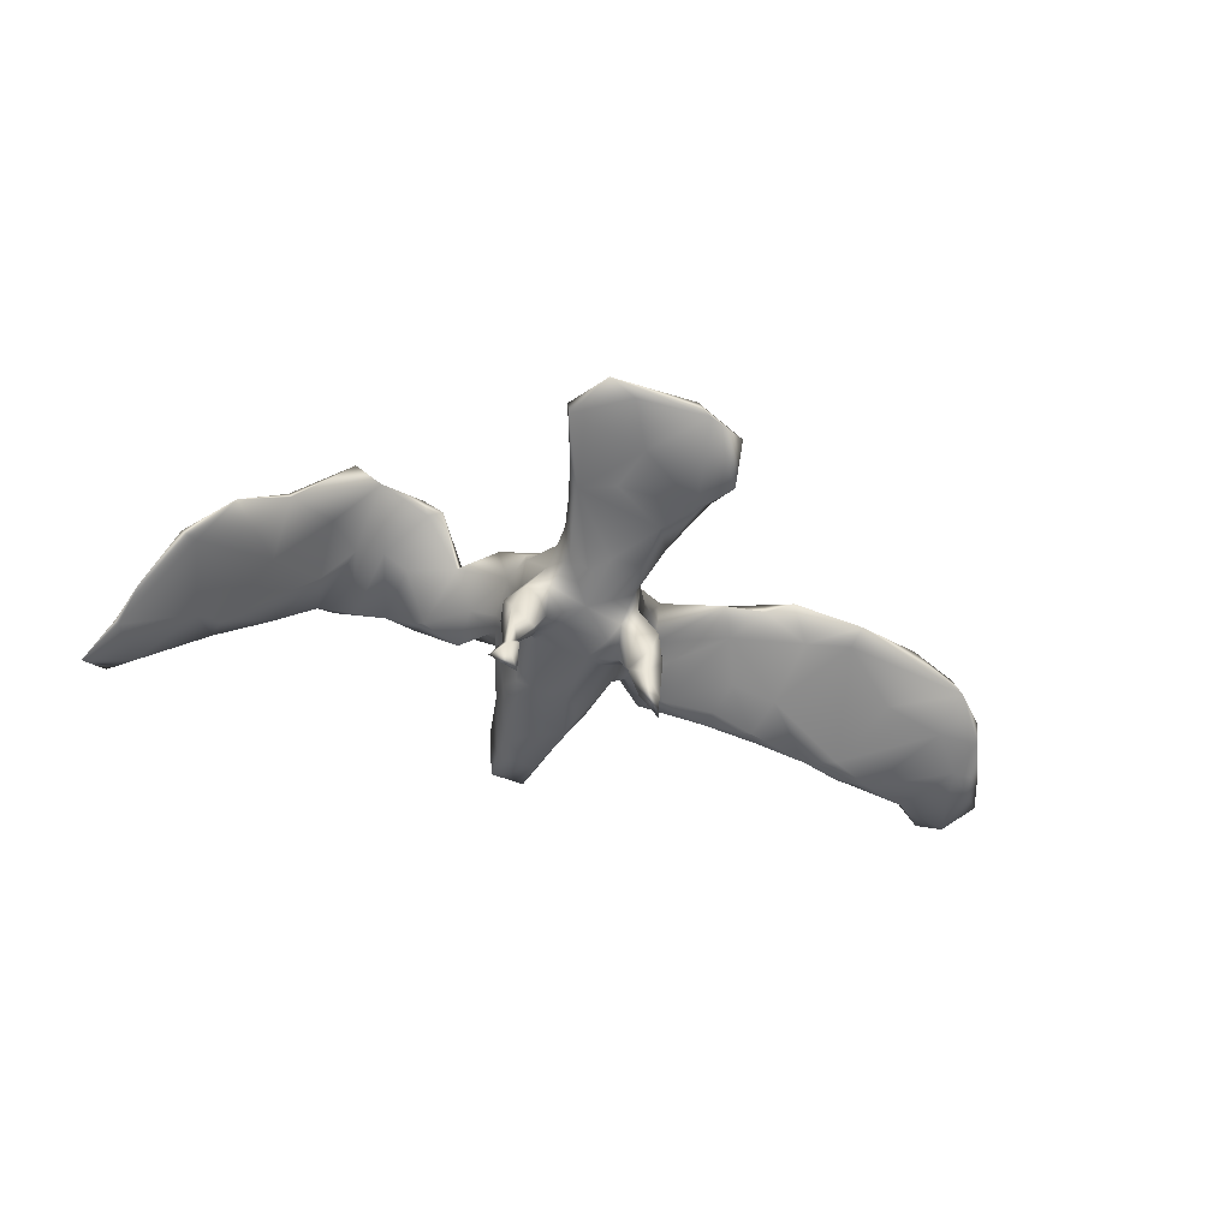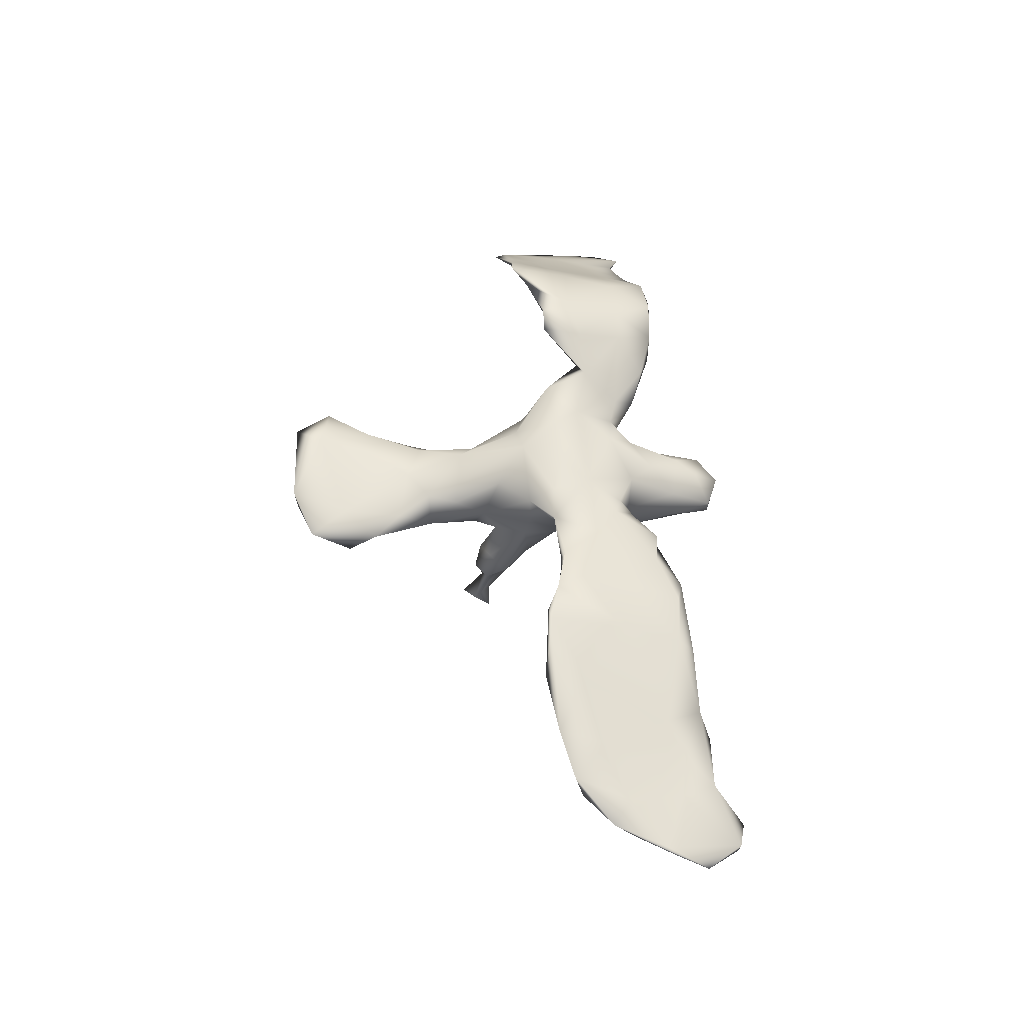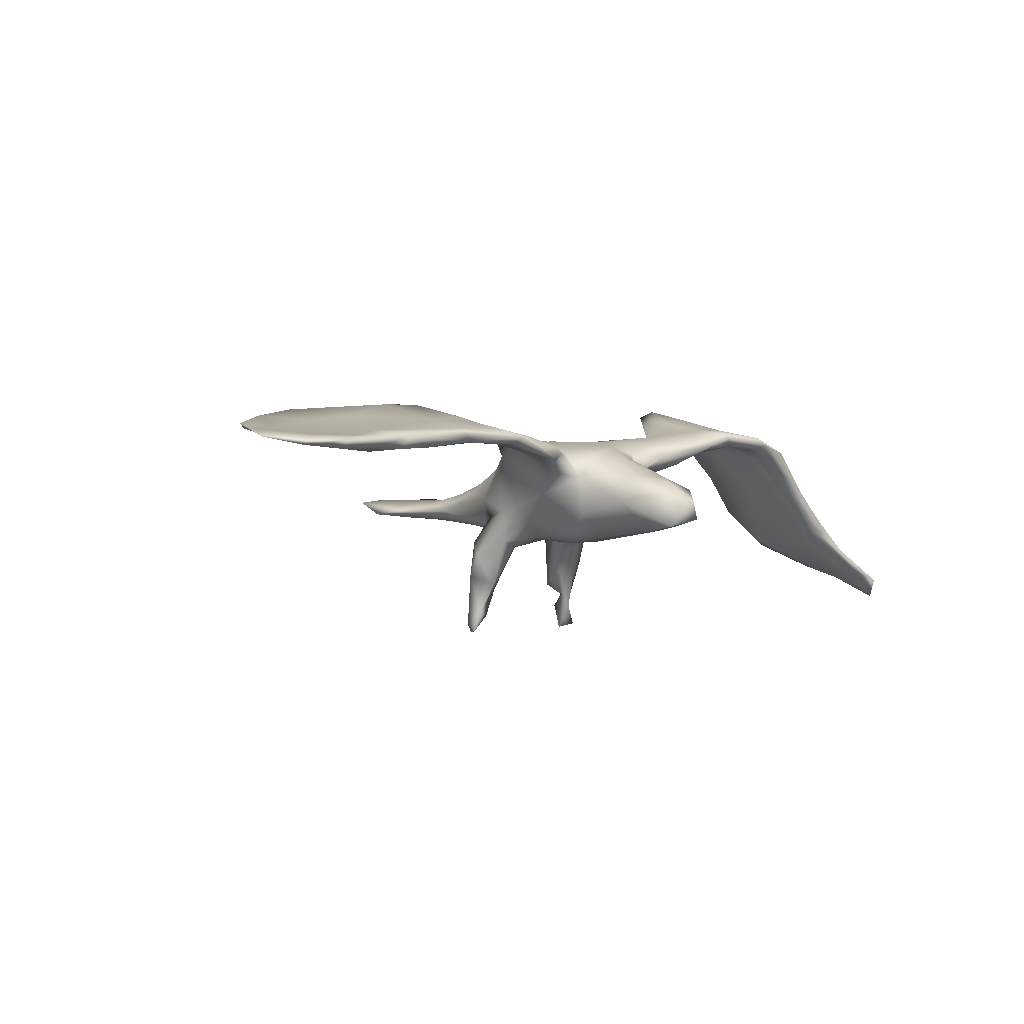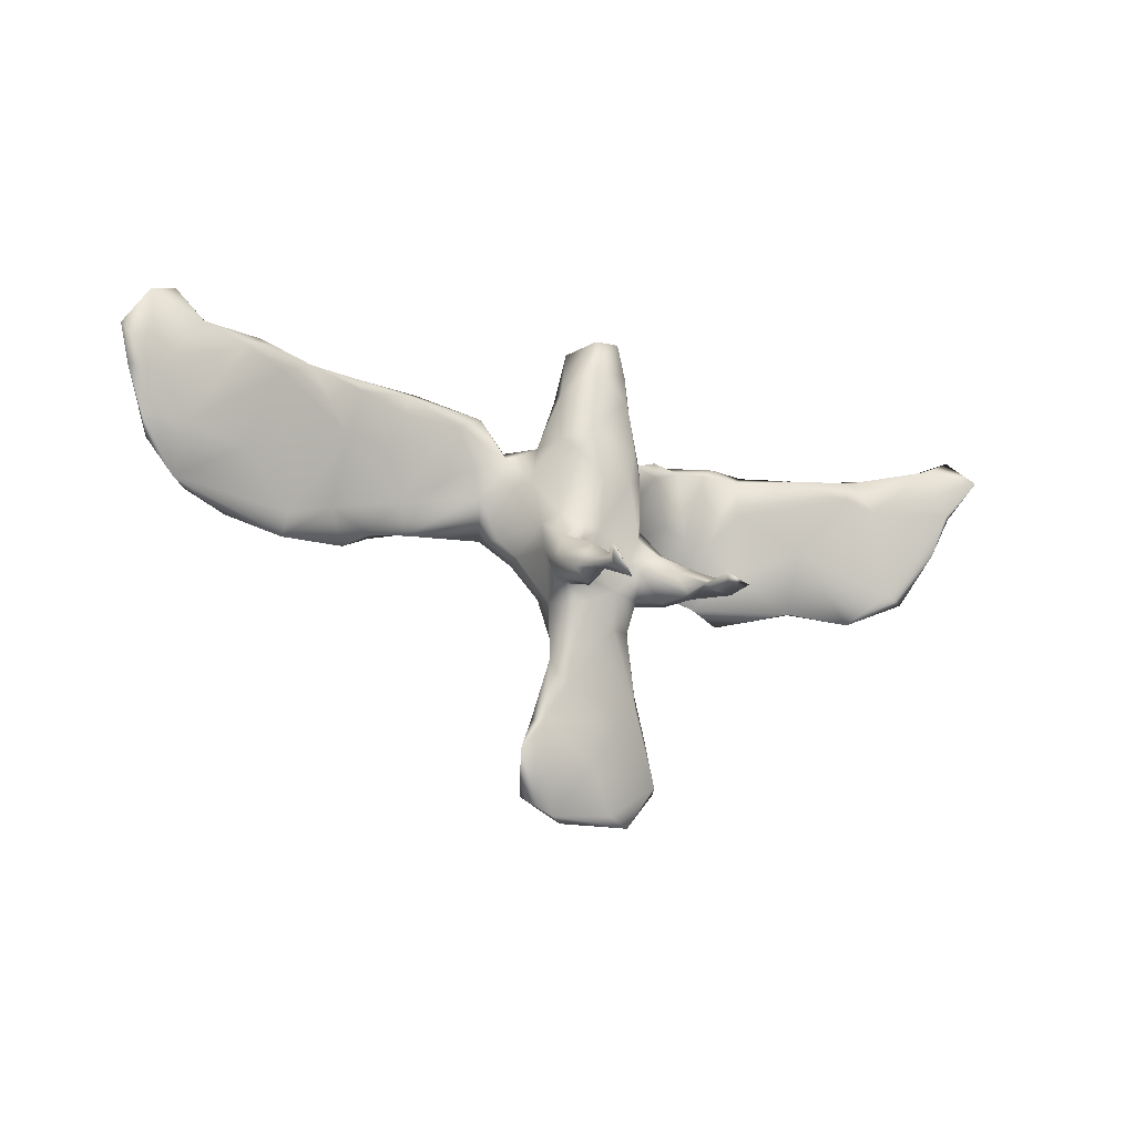
<metadata>
{"format":"obj","ext":"obj","renderer":"f3d","projection":"perspective","resolution":1024,"background":"white","views":[{"elev":-40.7,"azim":-21.8,"up":"+Z"},{"elev":52.5,"azim":83.2,"up":"+Z"},{"elev":-10.0,"azim":135.1,"up":"+Z"},{"elev":-22.6,"azim":150.6,"up":"+Y"}]}
</metadata>
<code>
v 0.7885 0.214 -0.06259
v 0.8282 0.1501 -0.05682
v 0.7935 0.08494 -0.02945
v 0.8059 0.09504 -0.0358
v 0.7916 0.2098 -0.07377
v 0.7568 0.09065 -0.03935
v 0.7713 0.0266 -0.01575
v 0.7566 -0.004114 0.000462
v 0.6797 0.1864 -0.04188
v 0.749 0.2265 -0.06608
v 0.6971 0.0288 -0.01533
v 0.6993 0.1258 -0.02946
v 0.7098 0.0326 -0.004868
v 0.6983 0.1848 -0.0621
v 0.6782 -0.06017 0.03488
v 0.6267 0.1426 -0.02252
v 0.5928 0.1936 -0.03534
v 0.6245 0.1679 -0.05358
v 0.7041 -0.05053 0.01748
v 0.6136 0.004197 0.02753
v 0.5937 0.02047 0.01008
v 0.5522 0.1463 -0.03335
v 0.5666 0.1127 -4.9e-05
v 0.5681 0.1822 -0.04263
v 0.6 -0.07714 0.06157
v 0.5469 0.1827 -0.0152
v 0.4999 -0.0148 0.05915
v 0.3979 0.07651 0.05138
v 0.4914 -0.04998 0.05901
v 0.5029 0.1729 -0.0295
v 0.3943 -0.06331 0.1027
v 0.4301 0.1894 0.007124
v 0.4144 0.1807 -0.007024
v 0.4965 -0.08779 0.076
v 0.3974 0.1626 -0.00357
v 0.4179 -0.02254 0.06507
v 0.4104 0.09234 0.02
v 0.3777 -0.06824 0.1067
v 0.4152 0.1662 0.01943
v 0.3321 -0.04457 0.1088
v 0.3083 0.09046 0.05793
v 0.3285 0.179 0.02785
v 0.3359 -0.04313 0.09513
v 0.3122 0.1791 0.0041
v 0.3175 0.1476 0.00918
v 0.3288 0.09111 0.03302
v 0.2874 0.02441 0.08264
v 0.2211 0.1446 0.004117
v 0.2935 0.1908 0.01794
v 0.2664 -0.02986 0.0971
v 0.1813 0.1641 -0.002665
v 0.2467 -0.02003 0.09689
v 0.2935 0.01584 0.06976
v 0.1805 0.05384 0.05496
v 0.1783 0.08585 0.02085
v 0.09203 -0.4788 0.01366
v 0.2411 0.1533 0.03369
v 0.1237 0.1247 0.02374
v 0.1461 -0.02638 0.06658
v 0.08849 -0.1448 -0.2804
v 0.1296 0.09391 0.04502
v 0.07863 -0.173 -0.2637
v 0.162 0.03961 0.03626
v 0.1087 -0.1172 -0.138
v 0.08907 -0.3592 -0.01721
v 0.1799 0.1648 0.02128
v 0.1088 -0.4102 -0.02125
v 0.09537 -0.1489 -0.1728
v 0.08611 -0.07249 -0.05282
v 0.1334 0.0979 -0.007221
v 0.07302 -0.1442 -0.2417
v 0.1017 -0.06594 0.01362
v 0.1254 -0.03017 0.03731
v 0.06399 -0.1552 -0.2034
v 0.09207 -0.1419 -0.1075
v 0.09092 -0.02645 -0.05299
v 0.06835 -0.3563 -0.02917
v 0.04065 -0.1373 -0.1919
v 0.05045 -0.1931 -0.2753
v 0.06309 -0.1281 -0.05661
v 0.08274 -0.06686 -0.1134
v 0.07953 0.1281 -0.01585
v 0.07179 -0.1087 -0.1906
v 0.09257 0.1077 0.02786
v 0.1008 0.05282 -0.03909
v 0.05382 -0.3106 -0.004673
v 0.08217 -0.01918 0.06994
v 0.06817 -0.1691 -0.1672
v 0.07069 0.1235 -0.08227
v 0.05531 -0.1461 -0.2468
v 0.07057 -0.01231 -0.08004
v 0.0611 -0.2518 -0.02927
v 0.05022 -0.07288 -0.1203
v 0.04732 -0.1569 -0.1358
v 0.05754 -0.1494 -0.01741
v 0.04044 -0.1656 -0.06109
v 0.04974 0.09208 -0.1134
v 0.03581 -0.122 -0.09005
v 0.0632 0.2138 -0.0697
v 0.04262 -0.201 0.005994
v 0.03049 -0.2994 -0.03662
v 0.03576 -0.02899 -0.1028
v 0.09214 -0.06497 0.05337
v 0.04997 0.2216 -0.02159
v 0.008105 -0.04007 -0.1053
v 0.04761 0.1374 0.03289
v 0.04114 -0.1176 0.05065
v 0.03362 0.1314 -0.1238
v 0.01265 0.1839 0.02057
v 0.03213 -0.2244 -0.05223
v 0.02684 -0.08729 -0.09984
v 0.009713 0.05064 -0.121
v 0.05017 0.2937 -0.0626
v 0.003855 0.2748 -0.03209
v 0.02366 0.3001 -0.1206
v 0.02352 0.000969 0.08117
v 0.01631 -0.1927 0.02918
v -0.04518 0.054 -0.113
v 0.006754 -0.5063 0.03517
v -0.01898 -0.06414 0.07967
v 0.02434 -0.2514 0.01059
v -0.05703 0.1181 -0.1091
v 0.02454 0.246 -0.1231
v -0.04806 -0.183 0.03705
v -0.01197 0.3211 -0.07319
v -0.04322 -0.1919 -0.05926
v -0.03447 0.1061 0.06247
v -0.02605 0.2397 -0.01478
v 0.04272 -0.413 0.01102
v -0.02944 -0.137 -0.08586
v -0.029 -0.2878 0.01464
v -0.05577 -0.08109 -0.08864
v -0.02177 -0.2229 -0.05465
v -0.08545 -0.4826 0.03188
v -0.04394 0.286 -0.04316
v -0.03979 0.2529 -0.1081
v 0.0624 0.0477 0.06608
v -0.07592 -0.03448 -0.0877
v -0.07409 0.06389 -0.09801
v -0.04136 0.206 -0.1111
v -0.04304 0.1472 0.03287
v -0.08246 0.106 -0.07986
v -0.08039 -0.09284 -0.08598
v -0.06997 -0.3349 0.0196
v -0.1147 -0.4474 0.03994
v -0.1128 -0.1461 -0.09876
v -0.06584 0.1876 -0.02809
v -0.08437 0.1227 0.01499
v -0.07741 0.1577 -0.06804
v -0.0888 -0.1306 -0.05564
v -0.06942 -0.1591 0.02536
v -0.09861 -0.2214 -0.01007
v -0.1001 -0.062 -0.1032
v 0.02998 -0.5002 0.01866
v -0.07765 -0.1883 -0.04273
v -0.0396 -0.4107 0.004967
v -0.1199 -0.1518 -0.1675
v -0.1057 -0.05691 0.0552
v -0.08821 -0.2592 0.01225
v -0.1447 -0.1026 -0.156
v -0.1068 -0.105 -0.1454
v -0.09387 -0.1284 -0.01677
v -0.06047 -0.07311 0.07254
v -0.1412 -0.1391 -0.2535
v -0.1148 -0.279 -0.003073
v -0.06193 0.003821 0.09037
v -0.1341 -0.3558 0.01932
v -0.1421 -0.1342 -0.1876
v -0.1448 -0.1546 -0.2083
v -0.08203 0.1144 0.05432
v -0.1321 -0.1405 -0.07767
v -0.1043 0.001752 -0.04469
v -0.1124 -0.3103 -0.01096
v -0.1088 0.0833 0.009903
v -0.1145 -0.05099 -0.0216
v -0.1178 -0.00196 0.05419
v -0.1259 -0.05323 -0.08396
v -0.1387 -0.3474 0.006318
v -0.102 -0.0462 0.07633
v -0.1671 -0.1634 -0.2222
v -0.1635 -0.1332 -0.2088
v -0.1654 -0.1379 -0.2021
v -0.1308 -0.4919 0.05126
v -0.1555 -0.1013 -0.08413
v -0.0861 0.04766 0.09028
v -0.1538 -0.1395 -0.1258
v -0.1572 -0.0959 -0.1241
v -0.1907 -0.1469 -0.2418
v -0.1159 0.05998 0.02491
v -0.1484 0.1008 0.0584
v -0.1745 -0.4289 0.0386
v -0.1369 -0.003551 0.1075
v -0.1886 0.06084 0.1059
v -0.1231 0.1628 0.05181
v -0.1683 -0.4225 0.02503
v -0.1152 0.1284 0.07559
v -0.1673 0.07654 0.1059
v -0.146 0.1688 0.03502
v -0.2353 0.002025 0.1688
v -0.1794 0.1895 0.07951
v -0.2074 0.1721 0.06616
v -0.2356 0.07423 0.1456
v -0.2573 0.01491 0.1643
v -0.2121 0.2071 0.07664
v -0.2402 0.1508 0.1197
v -0.268 0.005529 0.186
v -0.2485 0.2161 0.1025
v -0.2624 0.1092 0.1185
v -0.2679 0.202 0.08389
v -0.3205 0.2092 0.08284
v -0.3068 0.09505 0.1297
v -0.3017 0.05929 0.1656
v -0.2981 0.1544 0.1288
v -0.3275 0.2267 0.1066
v -0.3997 0.06735 0.1409
v -0.3888 0.1547 0.1132
v -0.3492 -0.01687 0.1765
v -0.3549 0.0979 0.1209
v -0.3479 0.2311 0.09266
v -0.4062 0.225 0.08779
v -0.3986 0.1477 0.0879
v -0.4011 -0.04163 0.1784
v -0.4101 0.04247 0.1234
v -0.3849 0.2065 0.07268
v -0.4819 0.05297 0.07972
v -0.4383 0.1589 0.08011
v -0.483 0.2117 0.02484
v -0.4576 0.2044 0.01992
v -0.498 -0.0288 0.08327
v -0.5024 -0.02724 0.09073
v -0.5507 0.1621 -0.04333
v -0.4941 0.07643 0.03822
v -0.5351 0.2055 -0.0124
v -0.5552 0.194 -0.05083
v -0.5868 -0.05309 0.02536
v -0.5102 0.1508 0.02048
v -0.5797 0.2047 -0.04607
v -0.593 0.143 -0.04104
v -0.599 0.03596 -0.01377
v -0.5955 0.1364 -0.06419
v -0.6322 -0.006748 -0.03801
v -0.6326 0.2033 -0.08203
v -0.6672 0.08088 -0.0752
v -0.6992 0.06391 -0.09257
v -0.6591 -0.02361 -0.04086
v -0.7083 0.2321 -0.1398
v -0.7188 0.1299 -0.1212
v -0.6688 0.2125 -0.1238
v -0.7113 0.1344 -0.1239
v -0.752 0.1912 -0.1657
v -0.05704 -0.3385 -0.01225
v -0.0289 0.3149 -0.1037
f 119 129 145
f 191 145 167
f 92 77 101
f 133 101 173
f 110 133 130
f 130 133 126
f 75 80 94
f 94 80 98
f 64 81 69
f 67 154 77
f 156 134 195
f 77 156 251
f 77 65 67
f 101 77 251
f 251 156 173
f 173 156 195
f 165 173 178
f 178 173 195
f 173 101 251
f 68 64 75
f 68 75 88
f 88 75 94
f 78 94 98
f 143 157 161
f 157 143 146
f 146 171 186
f 186 171 184
f 186 184 187
f 64 68 83
f 64 83 81
f 81 83 93
f 111 93 98
f 132 143 153
f 143 161 153
f 153 161 160
f 153 160 177
f 177 160 187
f 235 239 245
f 235 245 241
f 8 13 15
f 217 212 222
f 43 40 52
f 38 31 40
f 25 27 31
f 217 222 229
f 36 34 38
f 80 75 69
f 151 162 152
f 155 152 162
f 126 155 130
f 80 95 96
f 95 92 96
f 159 152 165
f 152 155 165
f 155 173 165
f 155 126 173
f 126 133 173
f 110 101 133
f 92 95 100
f 92 110 96
f 159 165 167
f 131 159 144
f 86 121 131
f 92 101 110
f 121 92 100
f 86 92 121
f 167 165 178
f 144 159 167
f 144 129 131
f 129 86 131
f 129 65 86
f 65 92 86
f 65 77 92
f 145 144 167
f 129 144 145
f 123 140 136
f 123 136 252
f 115 123 252
f 136 140 149
f 238 233 237
f 236 233 238
f 234 248 242
f 233 234 237
f 140 142 149
f 140 122 142
f 140 108 122
f 123 108 140
f 89 97 108
f 89 108 123
f 236 238 239
f 231 232 240
f 231 221 232
f 122 139 142
f 89 85 97
f 151 152 159
f 131 124 159
f 228 234 233
f 3 2 1
f 216 214 220
f 216 213 214
f 209 211 210
f 209 208 211
f 205 207 213
f 205 200 207
f 196 200 205
f 42 57 41
f 39 42 41
f 35 46 45
f 44 35 45
f 39 41 28
f 37 46 35
f 30 22 37
f 23 26 39
f 61 66 58
f 44 45 48
f 61 57 66
f 196 194 200
f 201 208 209
f 107 103 120
f 185 196 197
f 221 218 223
f 48 53 55
f 53 63 55
f 70 48 55
f 70 55 63
f 70 63 85
f 70 82 58
f 84 58 82
f 61 58 84
f 61 84 137
f 137 84 106
f 137 106 127
f 137 127 185
f 185 127 170
f 127 141 170
f 141 148 170
f 185 170 196
f 170 148 194
f 196 170 194
f 148 174 194
f 198 194 174
f 174 189 190
f 190 193 201
f 215 216 226
f 215 226 225
f 51 58 66
f 48 70 51
f 58 51 70
f 84 82 106
f 127 106 109
f 127 109 141
f 148 141 147
f 198 174 190
f 200 194 204
f 204 194 198
f 198 190 201
f 210 211 218
f 210 218 224
f 224 218 221
f 216 220 226
f 82 99 104
f 106 82 104
f 106 104 109
f 109 104 128
f 109 128 141
f 128 147 141
f 204 198 201
f 220 219 224
f 224 221 228
f 224 228 227
f 220 227 236
f 226 220 236
f 104 113 114
f 104 114 128
f 128 114 135
f 147 128 135
f 113 125 114
f 114 125 135
f 125 252 135
f 117 107 120
f 117 120 124
f 124 120 163
f 124 163 151
f 72 73 103
f 95 72 103
f 95 103 107
f 11 21 22
f 18 11 22
f 6 11 18
f 212 216 215
f 212 213 216
f 202 205 213
f 201 193 208
f 197 205 202
f 197 196 205
f 54 57 61
f 54 41 57
f 48 46 53
f 45 46 48
f 46 37 53
f 23 39 28
f 212 215 222
f 211 217 218
f 211 203 217
f 208 203 211
f 206 202 212
f 47 54 52
f 40 47 52
f 53 43 50
f 31 28 40
f 53 36 43
f 25 20 27
f 15 13 20
f 25 15 20
f 243 242 246
f 248 240 249
f 43 36 38
f 9 16 12
f 16 26 23
f 30 37 35
f 44 48 51
f 57 51 66
f 14 5 6
f 3 1 12
f 12 1 9
f 14 6 18
f 9 26 16
f 9 17 26
f 17 18 24
f 24 18 22
f 24 22 30
f 17 24 26
f 24 30 26
f 26 30 33
f 32 26 33
f 33 30 35
f 39 26 32
f 33 35 44
f 32 33 49
f 49 33 44
f 39 32 49
f 39 49 42
f 42 49 57
f 49 44 51
f 57 49 51
f 207 200 204
f 204 201 209
f 207 204 209
f 207 209 219
f 209 210 219
f 213 207 214
f 207 219 214
f 219 210 224
f 220 214 219
f 1 2 5
f 10 5 14
f 1 10 9
f 9 14 17
f 17 14 18
f 245 243 244
f 245 239 243
f 22 29 37
f 22 21 29
f 27 23 28
f 20 16 23
f 20 12 16
f 13 12 20
f 3 12 13
f 6 7 11
f 212 202 213
f 47 41 54
f 28 41 47
f 37 36 53
f 31 27 28
f 29 36 37
f 20 23 27
f 11 19 21
f 7 19 11
f 13 8 3
f 208 193 203
f 28 47 40
f 43 52 50
f 240 232 241
f 112 102 105
f 97 102 112
f 172 138 177
f 139 138 172
f 118 138 139
f 138 105 132
f 118 105 138
f 112 105 118
f 91 81 102
f 76 81 91
f 177 187 184
f 175 177 184
f 138 153 177
f 138 132 153
f 111 130 132
f 105 111 132
f 102 93 105
f 93 111 105
f 81 93 102
f 69 81 76
f 246 248 250
f 169 168 180
f 79 62 74
f 90 74 78
f 79 74 90
f 180 182 188
f 71 62 60
f 68 62 71
f 71 60 90
f 169 164 168
f 161 168 181
f 168 164 181
f 182 181 188
f 60 62 79
f 180 164 169
f 188 164 180
f 90 60 79
f 181 164 188
f 162 175 184
f 171 162 184
f 150 171 146
f 171 150 162
f 143 150 146
f 132 130 143
f 130 155 150
f 111 98 130
f 96 110 130
f 98 96 130
f 98 80 96
f 64 69 75
f 150 155 162
f 97 91 102
f 143 130 150
f 225 236 239
f 142 139 172
f 85 91 97
f 172 175 176
f 85 76 91
f 232 235 241
f 232 229 235
f 229 230 235
f 235 230 239
f 175 172 177
f 76 72 69
f 162 158 175
f 69 95 80
f 72 95 69
f 162 151 158
f 100 107 117
f 100 95 107
f 124 151 159
f 121 124 131
f 121 117 124
f 121 100 117
f 125 115 252
f 113 115 125
f 252 136 135
f 230 225 239
f 176 175 158
f 248 249 250
f 244 241 245
f 160 182 187
f 160 181 182
f 161 181 160
f 71 90 78
f 83 71 78
f 68 71 83
f 182 186 187
f 180 186 182
f 168 157 186
f 180 168 186
f 157 146 186
f 161 157 168
f 88 94 78
f 78 74 88
f 68 88 74
f 62 68 74
f 108 118 122
f 119 56 129
f 108 97 112
f 108 112 118
f 122 118 139
f 243 239 238
f 238 242 243
f 238 237 242
f 234 231 240
f 234 240 248
f 237 234 242
f 10 14 9
f 1 5 10
f 156 154 134
f 154 119 183
f 119 145 183
f 154 183 134
f 183 145 191
f 134 183 195
f 65 56 67
f 67 56 154
f 56 65 129
f 77 154 156
f 93 83 78
f 93 78 98
f 242 248 246
f 189 176 190
f 166 137 185
f 54 61 137
f 218 217 223
f 193 190 176
f 193 176 192
f 179 192 176
f 158 179 176
f 163 192 179
f 166 185 192
f 163 166 192
f 163 120 166
f 116 137 166
f 116 166 120
f 87 116 120
f 103 87 120
f 87 137 116
f 103 59 87
f 59 137 87
f 103 73 59
f 54 137 59
f 63 59 73
f 63 50 59
f 244 247 249
f 229 222 230
f 223 217 229
f 59 52 54
f 192 197 193
f 63 53 50
f 147 135 149
f 135 136 149
f 99 123 115
f 113 99 115
f 99 89 123
f 236 227 233
f 227 228 233
f 234 228 231
f 228 221 231
f 149 142 174
f 149 174 148
f 148 147 149
f 82 89 99
f 225 226 236
f 142 172 174
f 82 85 89
f 70 85 82
f 221 223 232
f 172 176 189
f 174 172 189
f 85 73 76
f 73 85 63
f 215 225 230
f 223 229 232
f 73 72 76
f 220 224 227
f 151 163 158
f 163 179 158
f 104 99 113
f 222 215 230
f 244 249 241
f 19 15 25
f 244 243 247
f 243 246 247
f 8 4 3
f 29 34 36
f 34 25 31
f 34 31 38
f 193 197 199
f 197 202 199
f 192 185 197
f 203 193 199
f 50 52 59
f 202 206 199
f 154 56 119
f 178 195 191
f 191 167 178
f 183 191 195
f 21 19 29
f 29 19 34
f 19 25 34
f 5 2 6
f 43 38 40
f 240 241 249
f 249 247 250
f 7 8 19
f 19 8 15
f 203 206 217
f 4 2 3
f 206 212 217
f 247 246 250
f 6 2 4
f 6 4 7
f 199 206 203
f 7 4 8

</code>
